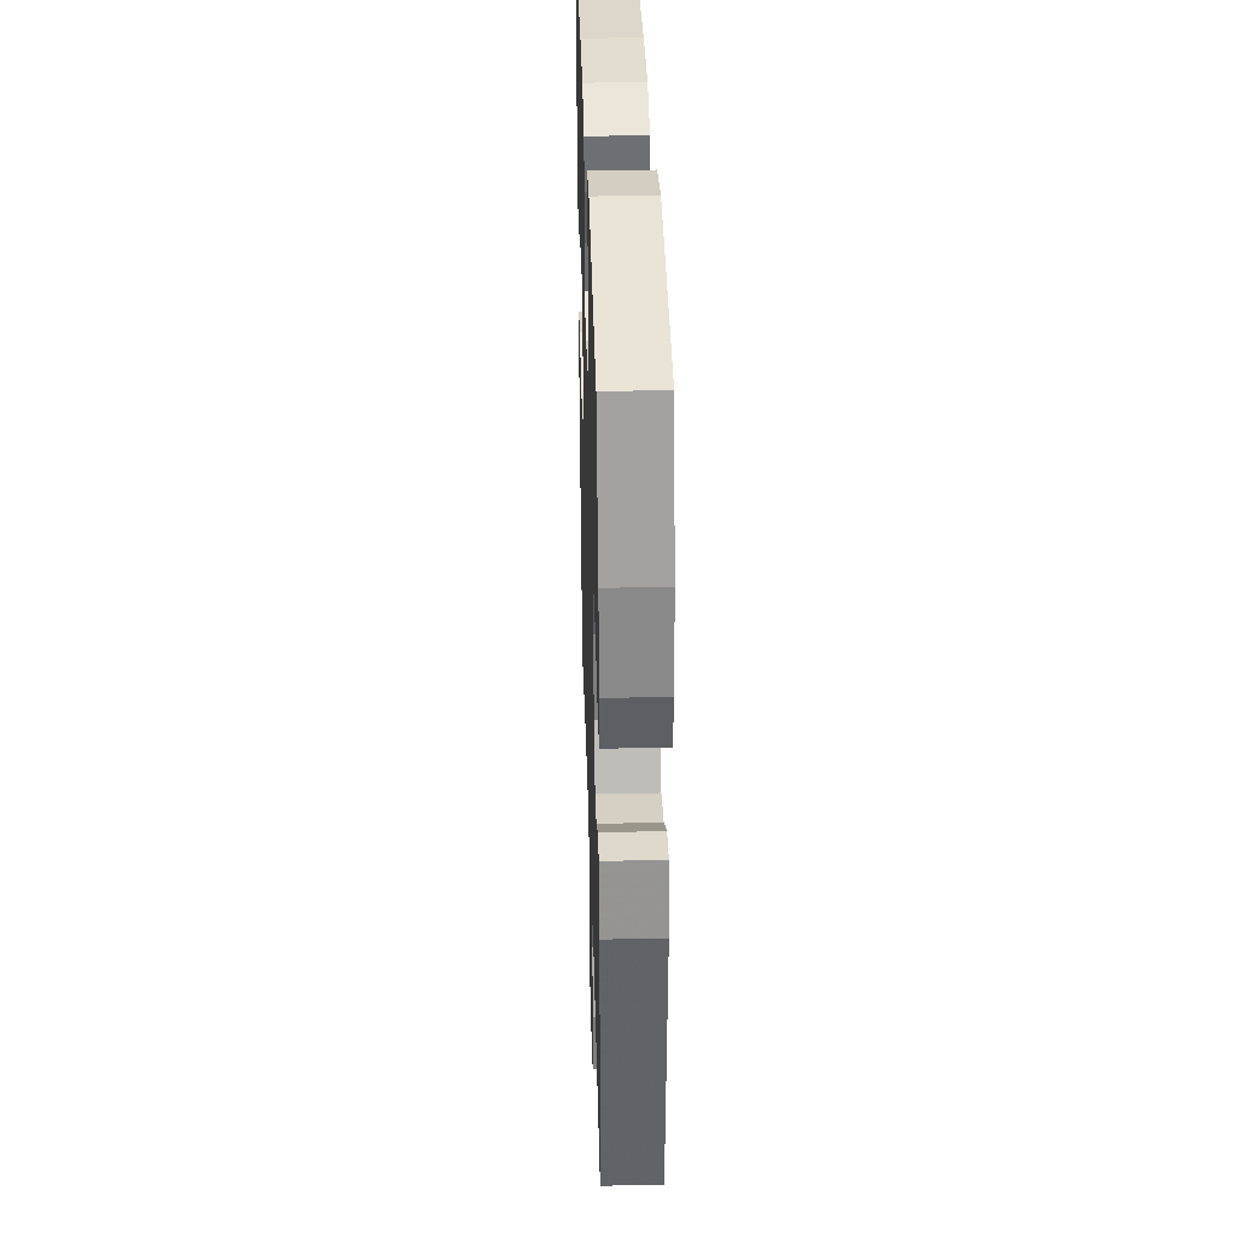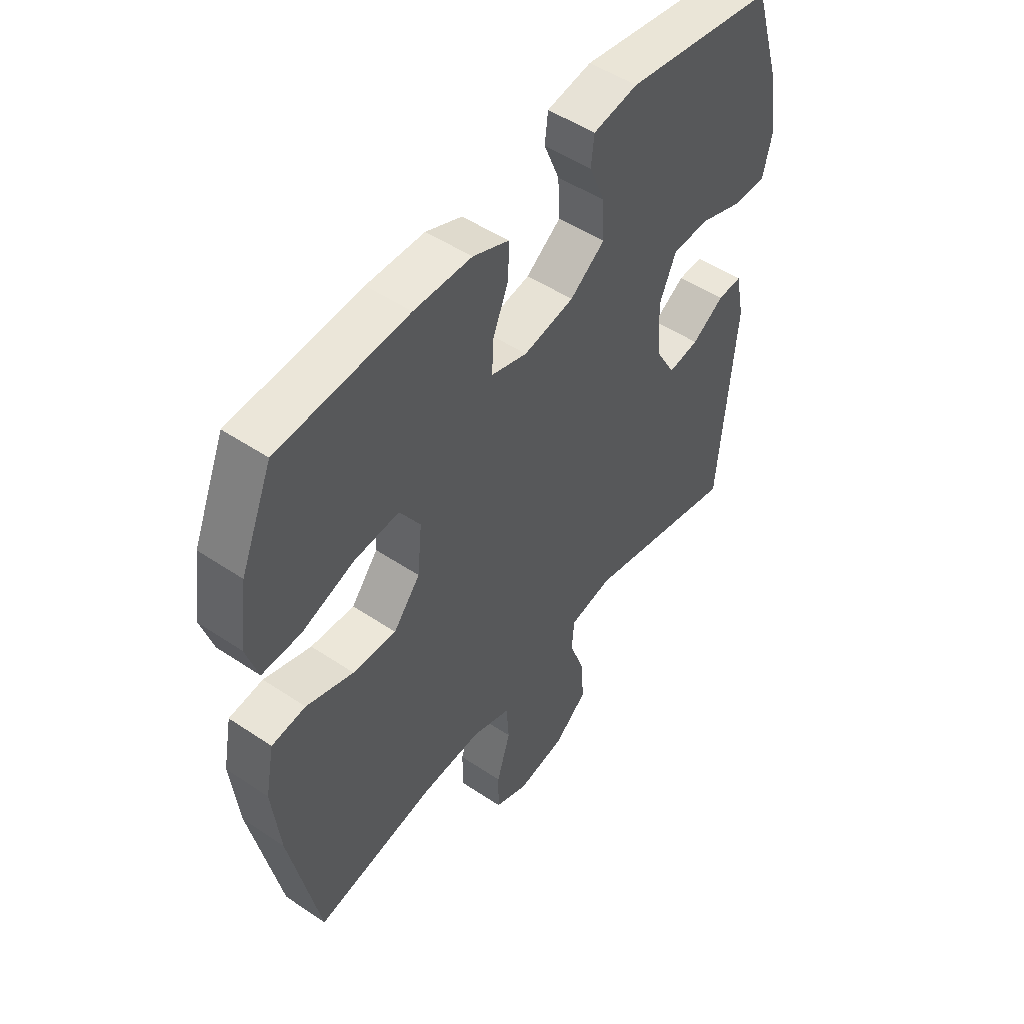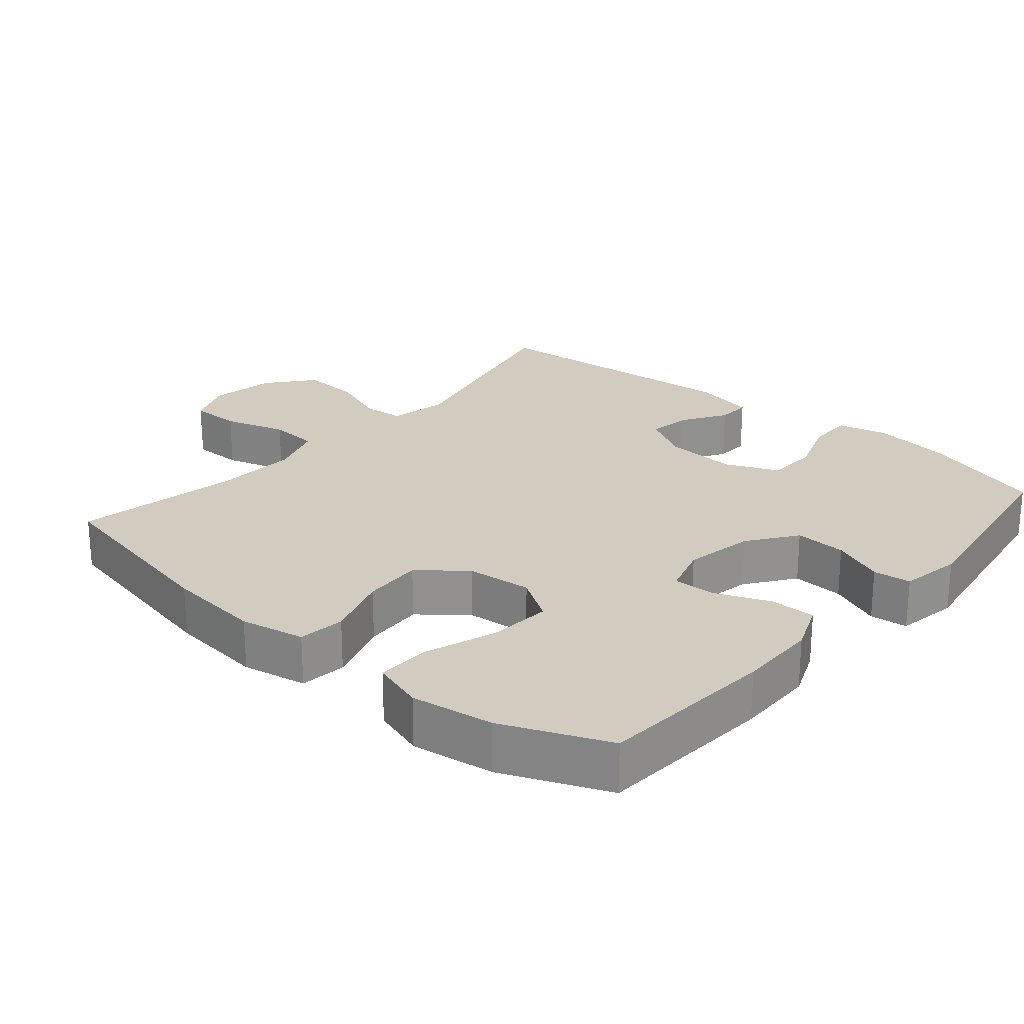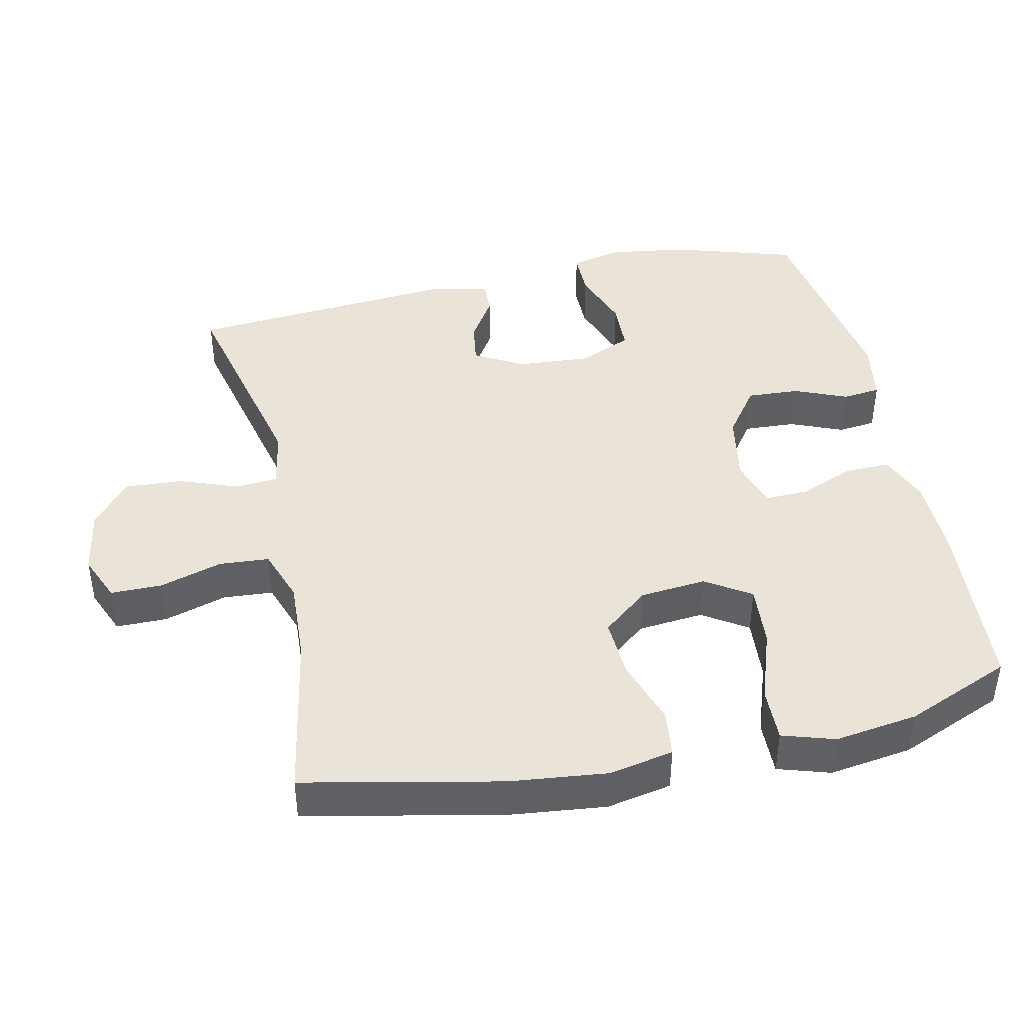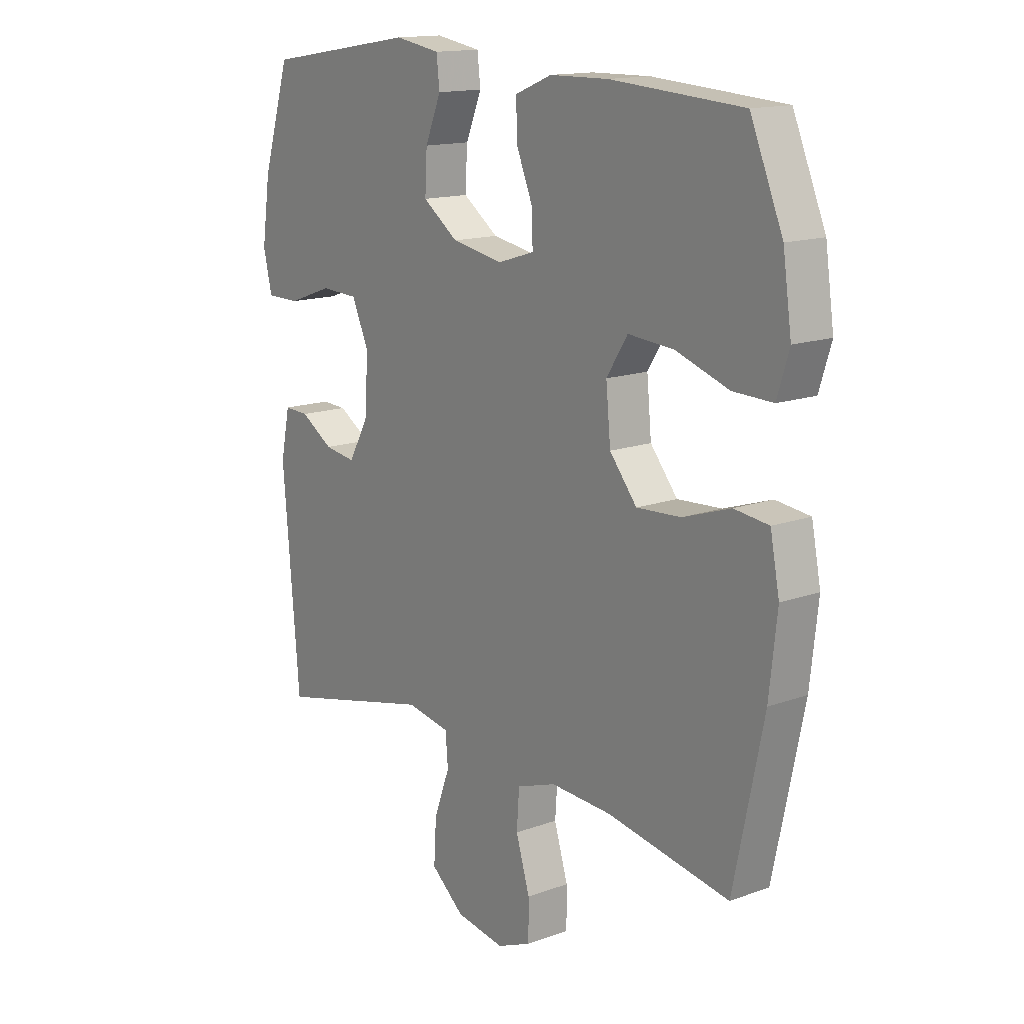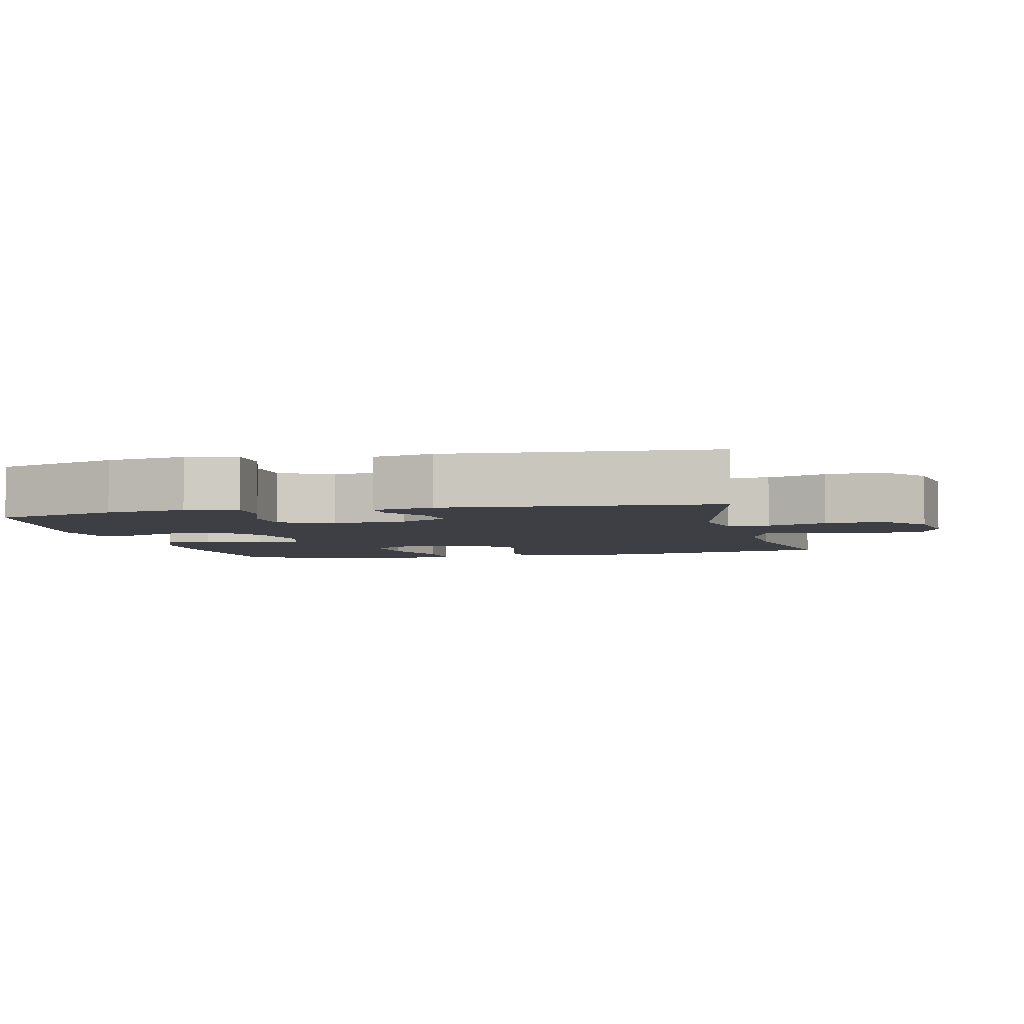
<metadata>
{"format":"obj","ext":"obj","renderer":"f3d","projection":"perspective","resolution":1024,"background":"white","views":[{"elev":34.6,"azim":88.3,"up":"+Z"},{"elev":50.2,"azim":-53.6,"up":"+Z"},{"elev":24.1,"azim":-49.4,"up":"+Y"},{"elev":42.8,"azim":-102.2,"up":"+Y"},{"elev":14.8,"azim":-128.0,"up":"+Z"},{"elev":-4.4,"azim":103.3,"up":"+Y"}]}
</metadata>
<code>
v 0.5 0.07 -0.5
v 0.193 0.07 -0.428
v 0.108 0.07 -0.444
v 0.103 0.07 -0.503
v 0.134 0.07 -0.587
v 0.139 0.07 -0.669
v 0.074 0.07 -0.723
v -0.021 0.07 -0.739
v -0.088 0.07 -0.711
v -0.088 0.07 -0.638
v -0.061 0.07 -0.549
v -0.066 0.07 -0.478
v -0.143 0.07 -0.451
v -0.262 0.07 -0.457
v -0.5 0.07 -0.5
v -0.558 0.07 -0.222
v -0.573 0.07 -0.085
v -0.555 0.07 0.007
v -0.488 0.07 0.015
v -0.395 0.07 -0.016
v -0.309 0.07 -0.021
v -0.256 0.07 0.044
v -0.247 0.07 0.138
v -0.288 0.07 0.202
v -0.377 0.07 0.195
v -0.48 0.07 0.16
v -0.557 0.07 0.158
v -0.58 0.07 0.232
v -0.563 0.07 0.35
v -0.5 0.07 0.5
v -0.244 0.07 0.518
v -0.13 0.07 0.516
v -0.059 0.07 0.487
v -0.06 0.07 0.422
v -0.092 0.07 0.344
v -0.094 0.07 0.283
v -0.023 0.07 0.261
v 0.077 0.07 0.279
v 0.146 0.07 0.329
v 0.142 0.07 0.403
v 0.111 0.07 0.478
v 0.117 0.07 0.532
v 0.205 0.07 0.547
v 0.5 0.07 0.5
v 0.554 0.07 0.324
v 0.57 0.07 0.211
v 0.553 0.07 0.139
v 0.488 0.07 0.139
v 0.401 0.07 0.17
v 0.328 0.07 0.167
v 0.295 0.07 0.092
v 0.302 0.07 -0.013
v 0.341 0.07 -0.082
v 0.402 0.07 -0.073
v 0.466 0.07 -0.033
v 0.514 0.07 -0.031
v 0.532 0.07 -0.118
v 0.5 0 -0.5
v 0.193 0 -0.428
v 0.108 0 -0.444
v 0.103 0 -0.503
v 0.134 0 -0.587
v 0.139 0 -0.669
v 0.074 0 -0.723
v -0.021 0 -0.739
v -0.088 0 -0.711
v -0.088 0 -0.638
v -0.061 0 -0.549
v -0.066 0 -0.478
v -0.143 0 -0.451
v -0.262 0 -0.457
v -0.5 0 -0.5
v -0.558 0 -0.222
v -0.573 0 -0.085
v -0.555 0 0.007
v -0.488 0 0.015
v -0.395 0 -0.016
v -0.309 0 -0.021
v -0.256 0 0.044
v -0.247 0 0.138
v -0.288 0 0.202
v -0.377 0 0.195
v -0.48 0 0.16
v -0.557 0 0.158
v -0.58 0 0.232
v -0.563 0 0.35
v -0.5 0 0.5
v -0.244 0 0.518
v -0.13 0 0.516
v -0.059 0 0.487
v -0.06 0 0.422
v -0.092 0 0.344
v -0.094 0 0.283
v -0.023 0 0.261
v 0.077 0 0.279
v 0.146 0 0.329
v 0.142 0 0.403
v 0.111 0 0.478
v 0.117 0 0.532
v 0.205 0 0.547
v 0.5 0 0.5
v 0.554 0 0.324
v 0.57 0 0.211
v 0.553 0 0.139
v 0.488 0 0.139
v 0.401 0 0.17
v 0.328 0 0.167
v 0.295 0 0.092
v 0.302 0 -0.013
v 0.341 0 -0.082
v 0.402 0 -0.073
v 0.466 0 -0.033
v 0.514 0 -0.031
v 0.532 0 -0.118
f 54 55 56 57
f 53 54 57 1
f 52 53 1 2
f 51 52 2 3
f 46 47 48 49
f 46 49 50
f 45 46 50
f 44 45 50
f 43 44 50
f 40 41 42 43
f 39 40 43 50
f 38 39 50 51
f 32 33 34 35
f 32 35 36
f 31 32 36
f 30 31 36
f 29 30 36
f 28 29 36 37
f 25 26 27 28
f 24 25 28 37
f 17 18 19 20
f 17 20 21
f 14 15 16 17
f 13 14 17 21
f 12 13 21 22
f 8 9 10 11
f 8 11 12
f 7 8 12
f 4 5 6 7
f 3 4 7 12
f 23 24 37 38
f 22 23 38 51
f 3 12 22 51
f 114 113 112 111
f 58 114 111 110
f 59 58 110 109
f 60 59 109 108
f 106 105 104 103
f 107 106 103
f 107 103 102
f 107 102 101
f 107 101 100
f 100 99 98 97
f 107 100 97 96
f 108 107 96 95
f 92 91 90 89
f 93 92 89
f 93 89 88
f 93 88 87
f 93 87 86
f 94 93 86 85
f 85 84 83 82
f 94 85 82 81
f 77 76 75 74
f 78 77 74
f 74 73 72 71
f 78 74 71 70
f 79 78 70 69
f 68 67 66 65
f 69 68 65
f 69 65 64
f 64 63 62 61
f 69 64 61 60
f 95 94 81 80
f 108 95 80 79
f 108 79 69 60
f 1 58 59 2
f 2 59 60 3
f 3 60 61 4
f 4 61 62 5
f 5 62 63 6
f 6 63 64 7
f 7 64 65 8
f 8 65 66 9
f 9 66 67 10
f 10 67 68 11
f 11 68 69 12
f 12 69 70 13
f 13 70 71 14
f 14 71 72 15
f 15 72 73 16
f 16 73 74 17
f 17 74 75 18
f 18 75 76 19
f 19 76 77 20
f 20 77 78 21
f 21 78 79 22
f 22 79 80 23
f 23 80 81 24
f 24 81 82 25
f 25 82 83 26
f 26 83 84 27
f 27 84 85 28
f 28 85 86 29
f 29 86 87 30
f 30 87 88 31
f 31 88 89 32
f 32 89 90 33
f 33 90 91 34
f 34 91 92 35
f 35 92 93 36
f 36 93 94 37
f 37 94 95 38
f 38 95 96 39
f 39 96 97 40
f 40 97 98 41
f 41 98 99 42
f 42 99 100 43
f 43 100 101 44
f 44 101 102 45
f 45 102 103 46
f 46 103 104 47
f 47 104 105 48
f 48 105 106 49
f 49 106 107 50
f 50 107 108 51
f 51 108 109 52
f 52 109 110 53
f 53 110 111 54
f 54 111 112 55
f 55 112 113 56
f 56 113 114 57
f 57 114 58 1

</code>
